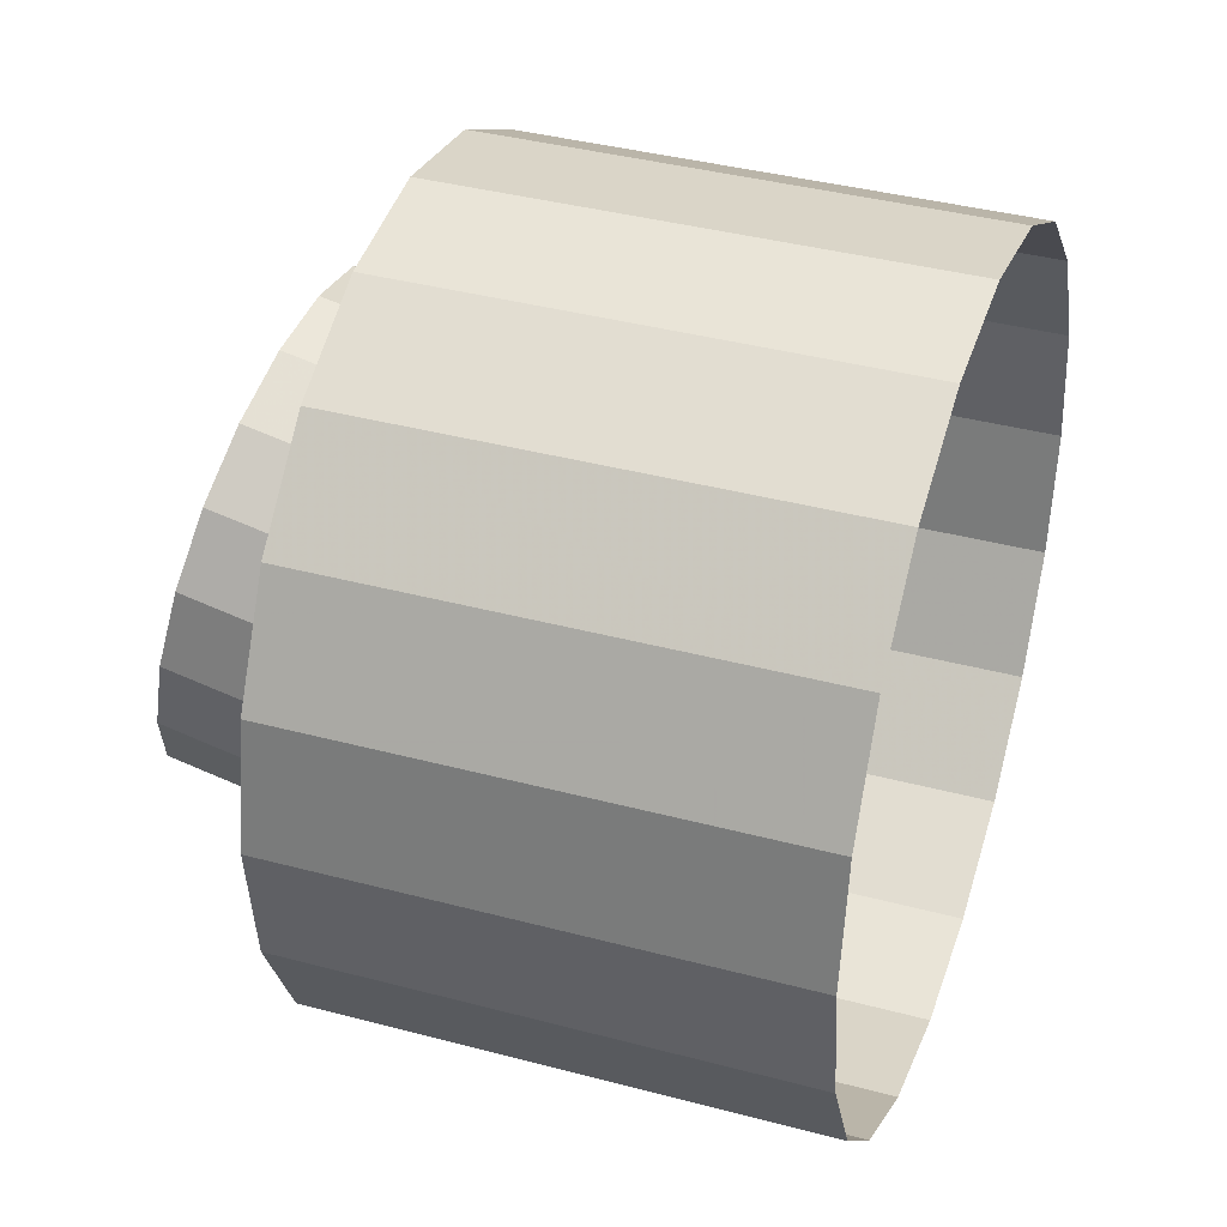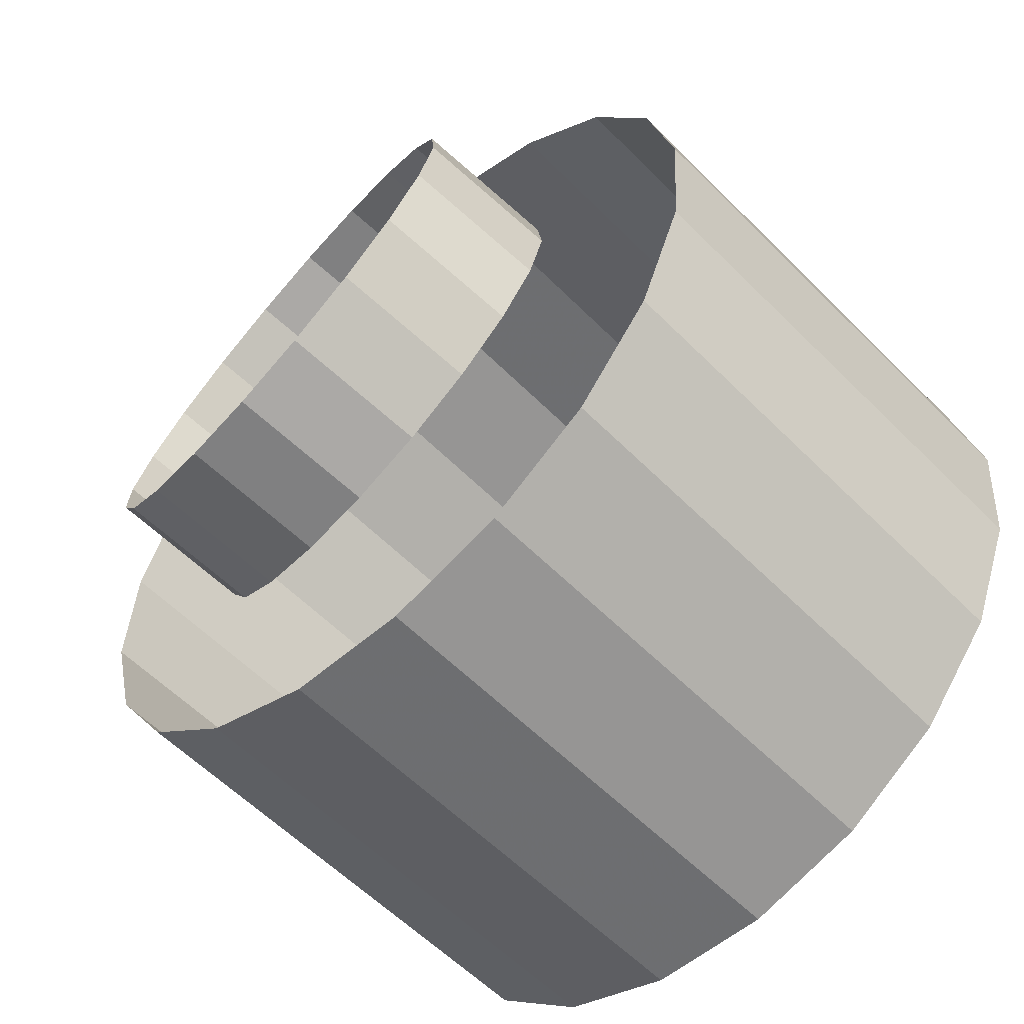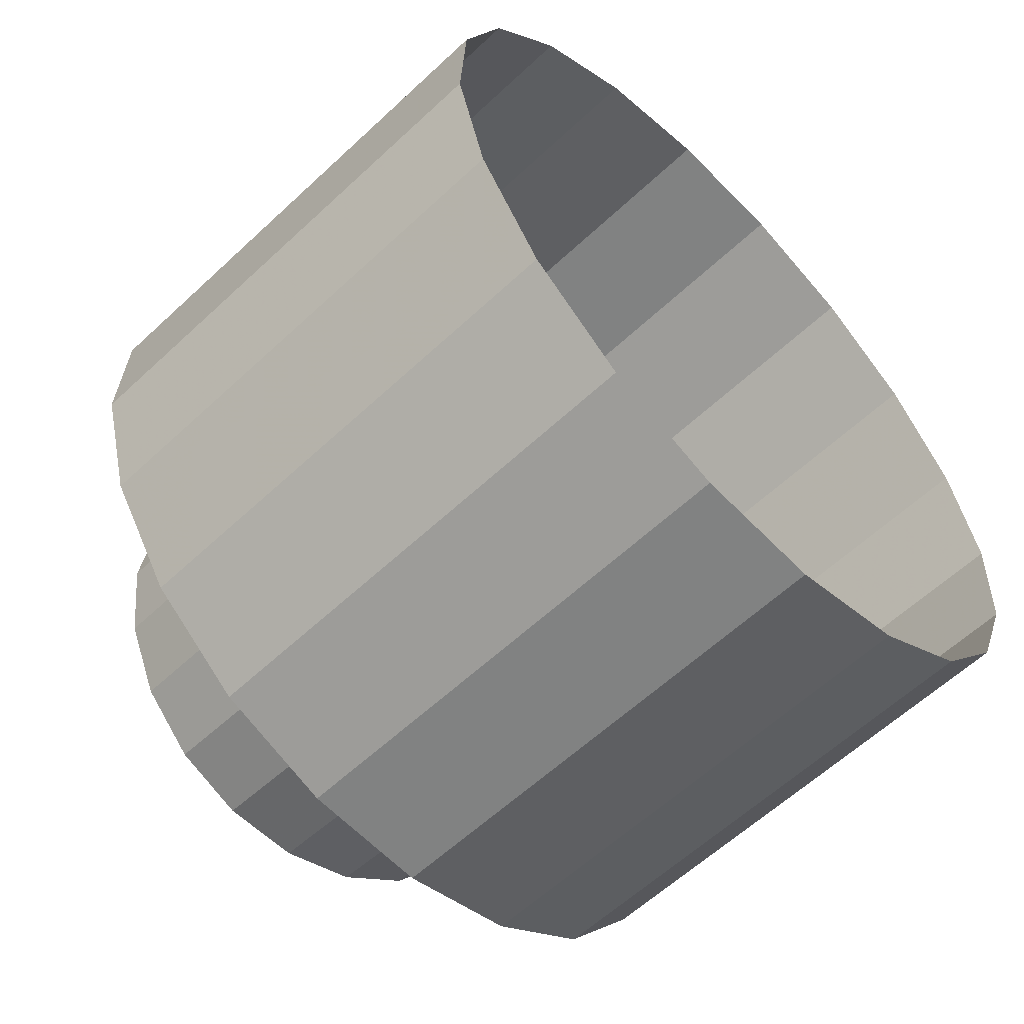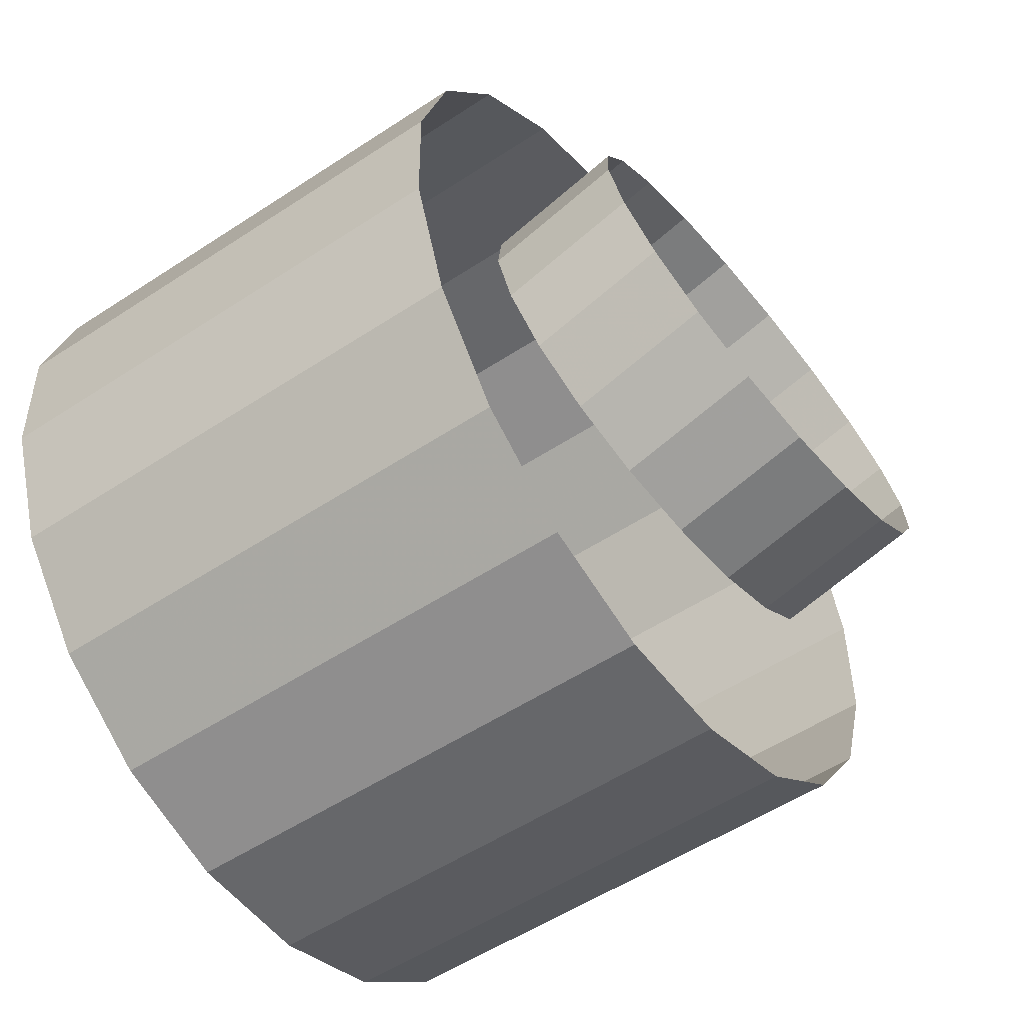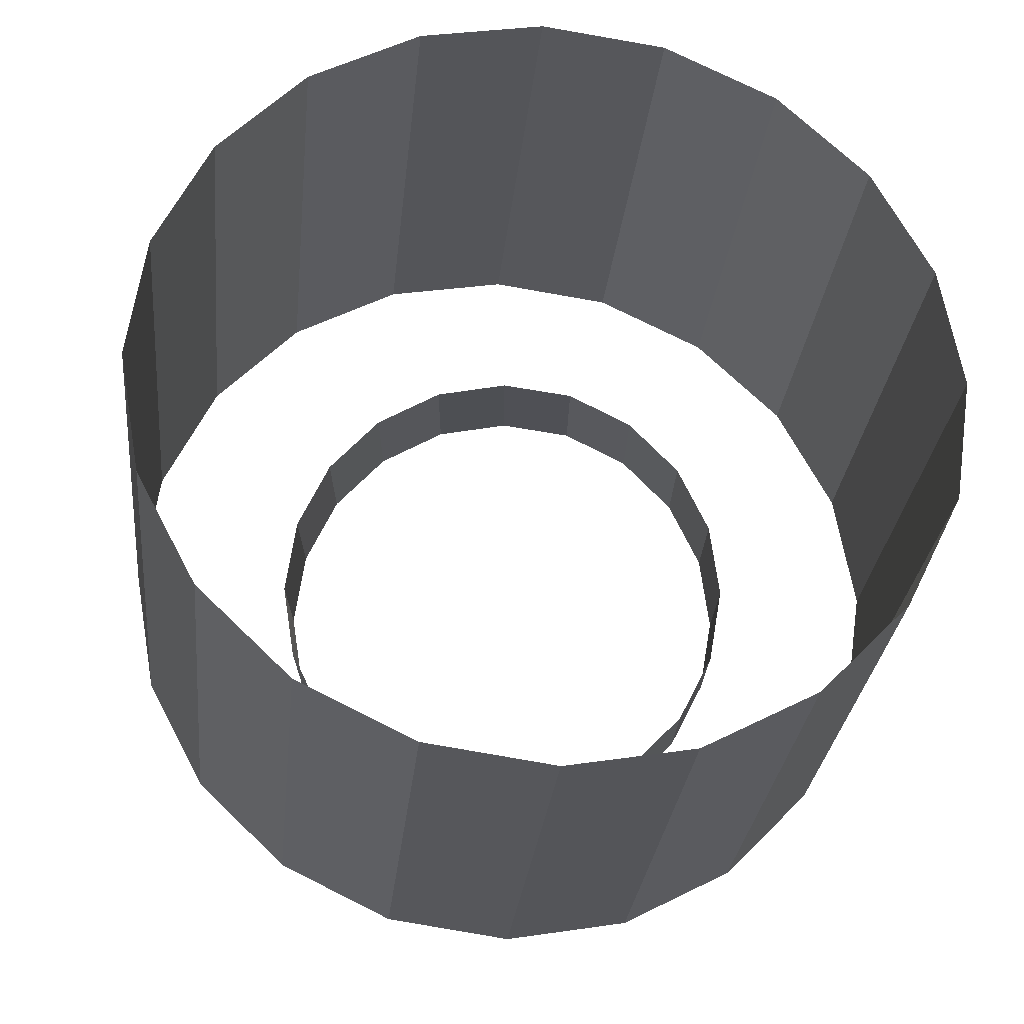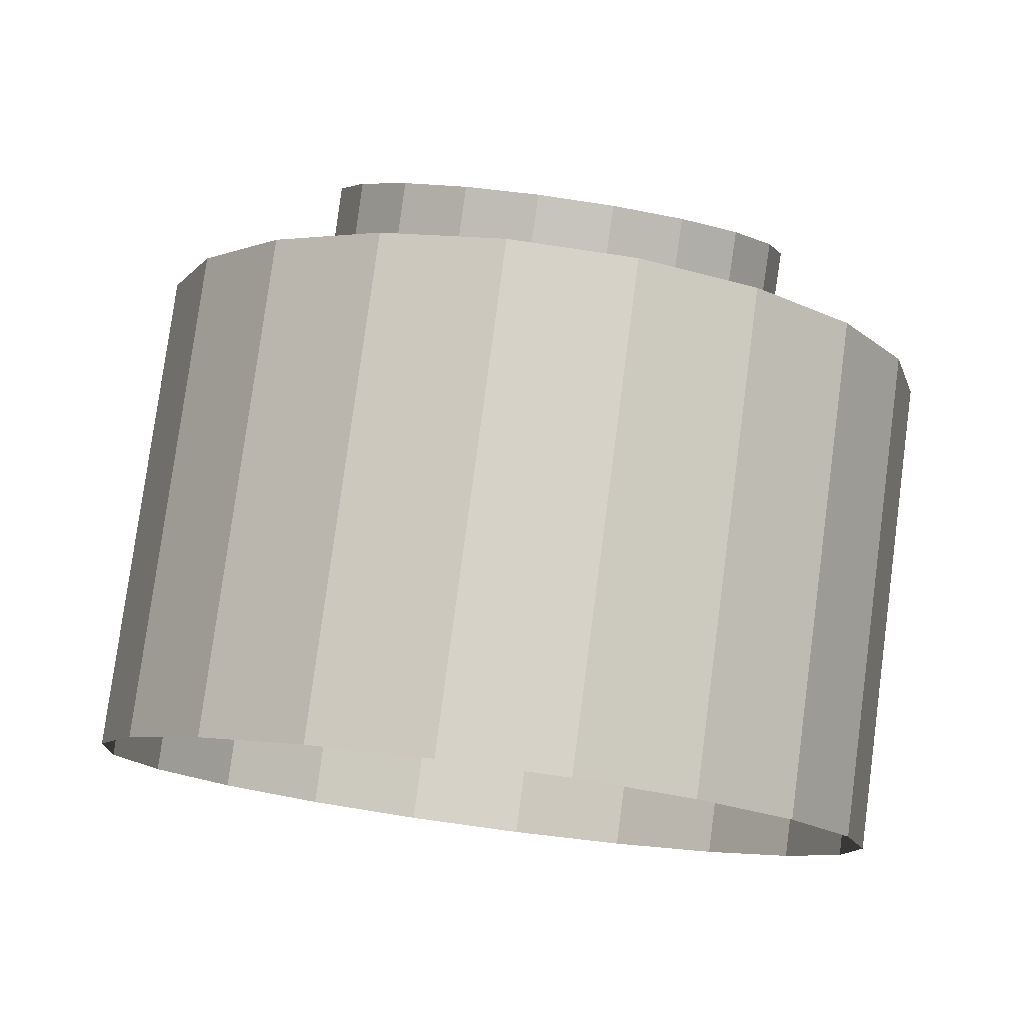
<metadata>
{"format":"obj","ext":"obj","renderer":"f3d","projection":"perspective","resolution":1024,"background":"white","views":[{"elev":55.8,"azim":-77.9,"up":"+Z"},{"elev":-65.1,"azim":-141.8,"up":"+Z"},{"elev":-50.7,"azim":-52.0,"up":"+Z"},{"elev":-62.5,"azim":119.2,"up":"+Z"},{"elev":-21.5,"azim":-11.4,"up":"+Z"},{"elev":-8.4,"azim":23.6,"up":"+Y"}]}
</metadata>
<code>
v 0.0783 0.7358 -0.7347
v -0.003261 -0.06431 -0.6559
v -0.1241 0.7595 -0.7036
v -0.2057 -0.0406 -0.6248
v -0.3065 0.7872 -0.6114
v -0.388 -0.01293 -0.5325
v -0.4508 0.8161 -0.467
v -0.5324 0.01602 -0.3882
v -0.543 0.8435 -0.2846
v -0.6246 0.04339 -0.2058
v -0.5741 0.8666 -0.08211
v -0.6557 0.06652 -0.003261
v -0.541 0.8832 0.1207
v -0.6226 0.08313 0.1996
v -0.447 0.8917 0.304
v -0.5285 0.09161 0.3829
v -0.3012 0.8912 0.4498
v -0.3827 0.09112 0.5287
v -0.1179 0.8818 0.5439
v -0.1995 0.08171 0.6228
v 0.08483 0.8644 0.577
v 0.003261 0.06431 0.6559
v 0.2873 0.8407 0.5459
v 0.2057 0.0406 0.6248
v 0.4696 0.813 0.4537
v 0.388 0.01293 0.5325
v 0.6139 0.7841 0.3093
v 0.5324 -0.01602 0.3882
v 0.7061 0.7567 0.1269
v 0.6246 -0.04339 0.2058
v 0.7372 0.7336 -0.07559
v 0.6557 -0.06652 0.003261
v 0.7041 0.717 -0.2784
v 0.6226 -0.08313 -0.1996
v 0.6101 0.7085 -0.4617
v 0.5285 -0.09161 -0.3829
v 0.4643 0.709 -0.6076
v 0.3827 -0.09112 -0.5287
v 0.2811 0.7184 -0.7016
v 0.1995 -0.08171 -0.6228
v 0.0783 0.7358 -0.7347
v -0.003261 -0.06431 -0.6559
v 0.1287 1.06 -0.4572
v 0.08463 0.8321 -0.476
v 0.007681 1.082 -0.4369
v -0.03641 0.8539 -0.4556
v -0.1018 1.098 -0.3796
v -0.1459 0.8704 -0.3983
v -0.189 1.108 -0.2911
v -0.2331 0.88 -0.3098
v -0.2454 1.11 -0.1799
v -0.2895 0.8818 -0.1987
v -0.2655 1.103 -0.05707
v -0.3096 0.8755 -0.07579
v -0.2473 1.09 0.0655
v -0.2914 0.862 0.04677
v -0.1926 1.07 0.1758
v -0.2367 0.8423 0.157
v -0.1068 1.046 0.2629
v -0.1509 0.8185 0.2442
v 0.001851 1.021 0.3185
v -0.04224 0.793 0.2998
v 0.1226 0.996 0.337
v 0.0785 0.7681 0.3183
v 0.2436 0.9742 0.3166
v 0.1995 0.7463 0.2979
v 0.3531 0.9577 0.2593
v 0.309 0.7299 0.2406
v 0.4403 0.9481 0.1708
v 0.3962 0.7203 0.1521
v 0.4968 0.9464 0.05967
v 0.4527 0.7185 0.04095
v 0.5168 0.9526 -0.0632
v 0.4728 0.7247 -0.08192
v 0.4986 0.9662 -0.1858
v 0.4546 0.7383 -0.2045
v 0.4439 0.9858 -0.296
v 0.3998 0.7579 -0.3147
v 0.3581 1.01 -0.3832
v 0.314 0.7817 -0.4019
v 0.2495 1.035 -0.4387
v 0.2054 0.8073 -0.4575
v 0.1287 1.06 -0.4572
v 0.08463 0.8321 -0.476
g groupWood
f 1 2 3
f 2 4 3
f 3 4 5
f 4 6 5
f 5 6 7
f 6 8 7
f 7 8 9
f 8 10 9
f 9 10 11
f 10 12 11
f 11 12 13
f 12 14 13
f 13 14 15
f 14 16 15
f 15 16 17
f 16 18 17
f 17 18 19
f 18 20 19
f 19 20 21
f 20 22 21
f 21 22 23
f 22 24 23
f 23 24 25
f 24 26 25
f 25 26 27
f 26 28 27
f 27 28 29
f 28 30 29
f 29 30 31
f 30 32 31
f 31 32 33
f 32 34 33
f 33 34 35
f 34 36 35
f 35 36 37
f 36 38 37
f 37 38 39
f 38 40 39
f 39 40 41
f 40 42 41
f 43 44 45
f 44 46 45
f 45 46 47
f 46 48 47
f 47 48 49
f 48 50 49
f 49 50 51
f 50 52 51
f 51 52 53
f 52 54 53
f 53 54 55
f 54 56 55
f 55 56 57
f 56 58 57
f 57 58 59
f 58 60 59
f 59 60 61
f 60 62 61
f 61 62 63
f 62 64 63
f 63 64 65
f 64 66 65
f 65 66 67
f 66 68 67
f 67 68 69
f 68 70 69
f 69 70 71
f 70 72 71
f 71 72 73
f 72 74 73
f 73 74 75
f 74 76 75
f 75 76 77
f 76 78 77
f 77 78 79
f 78 80 79
f 79 80 81
f 80 82 81
f 81 82 83
f 82 84 83

</code>
